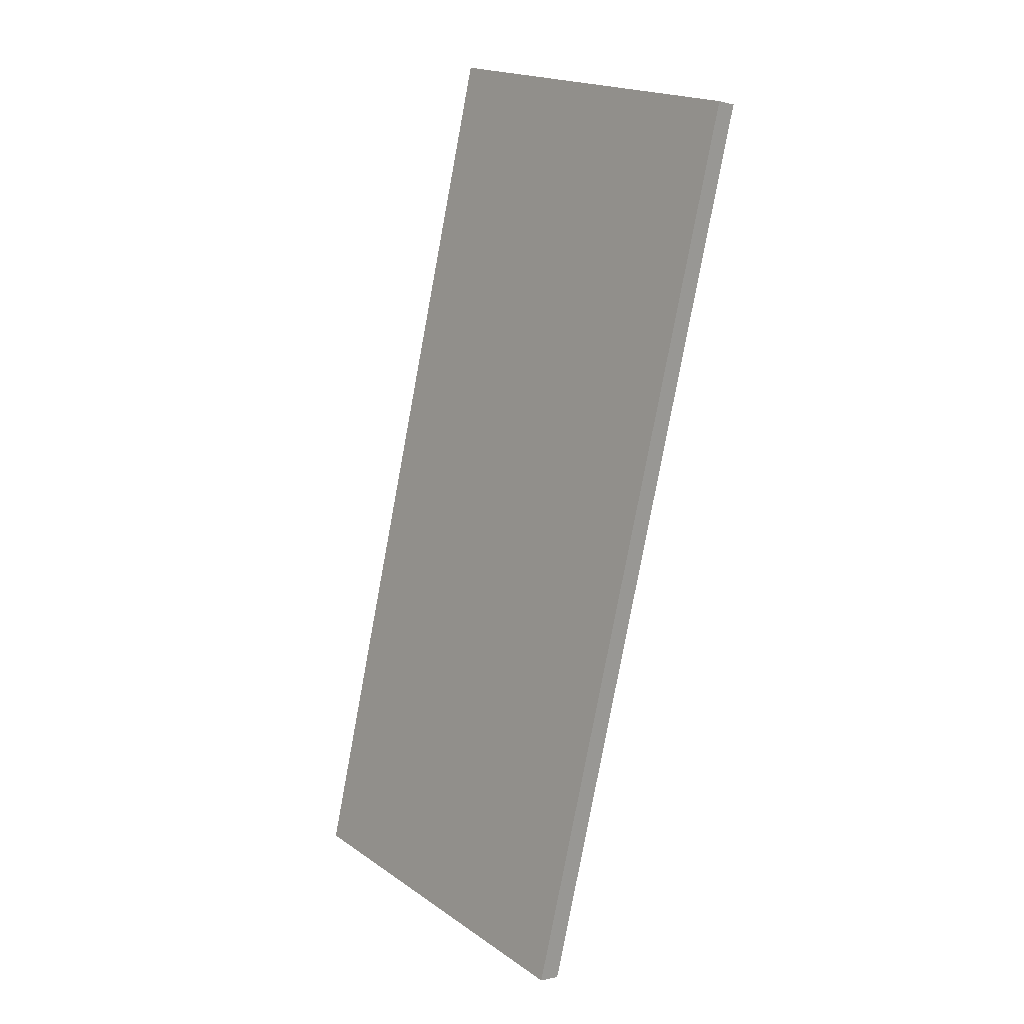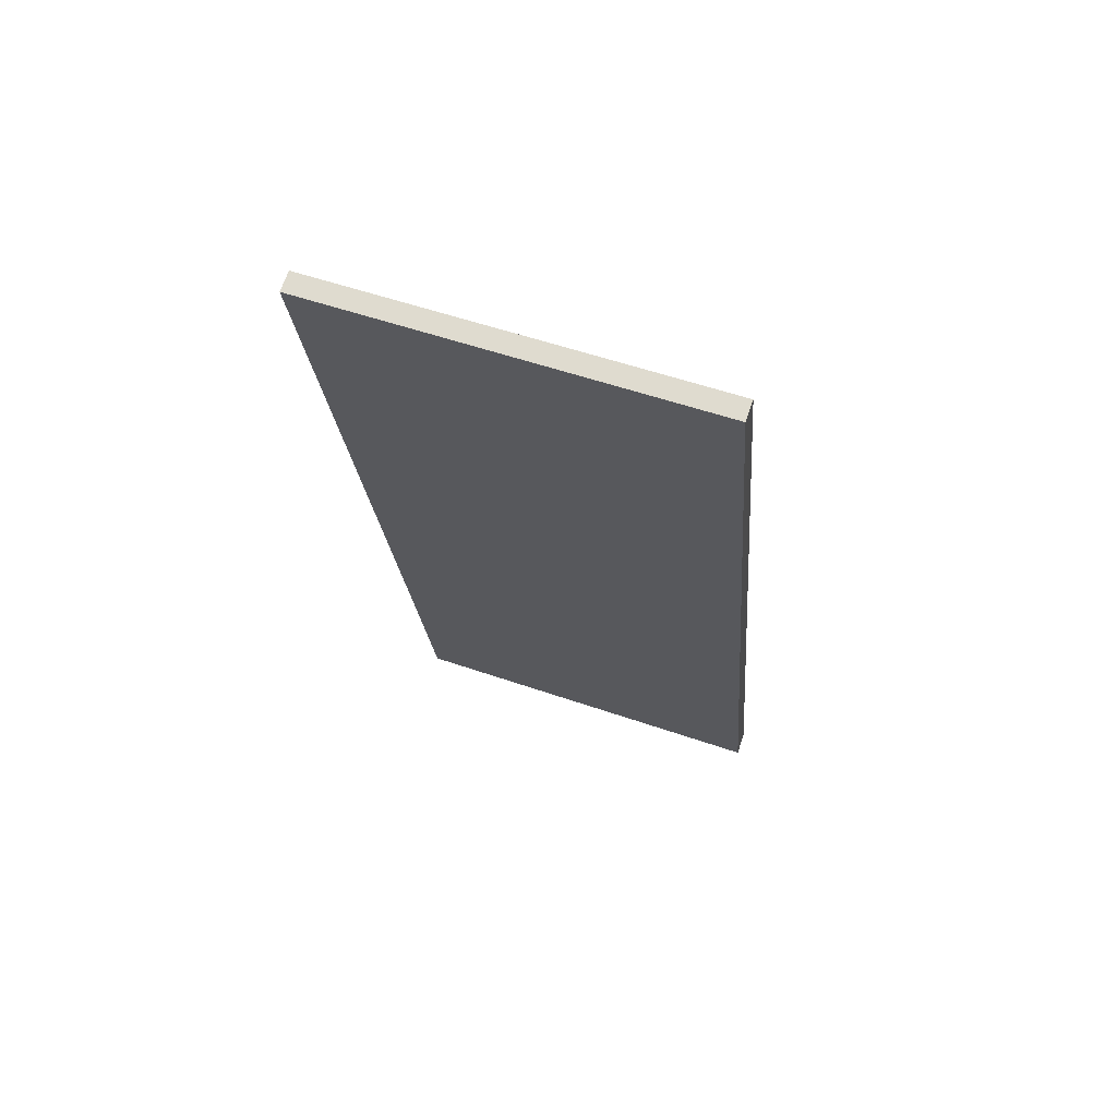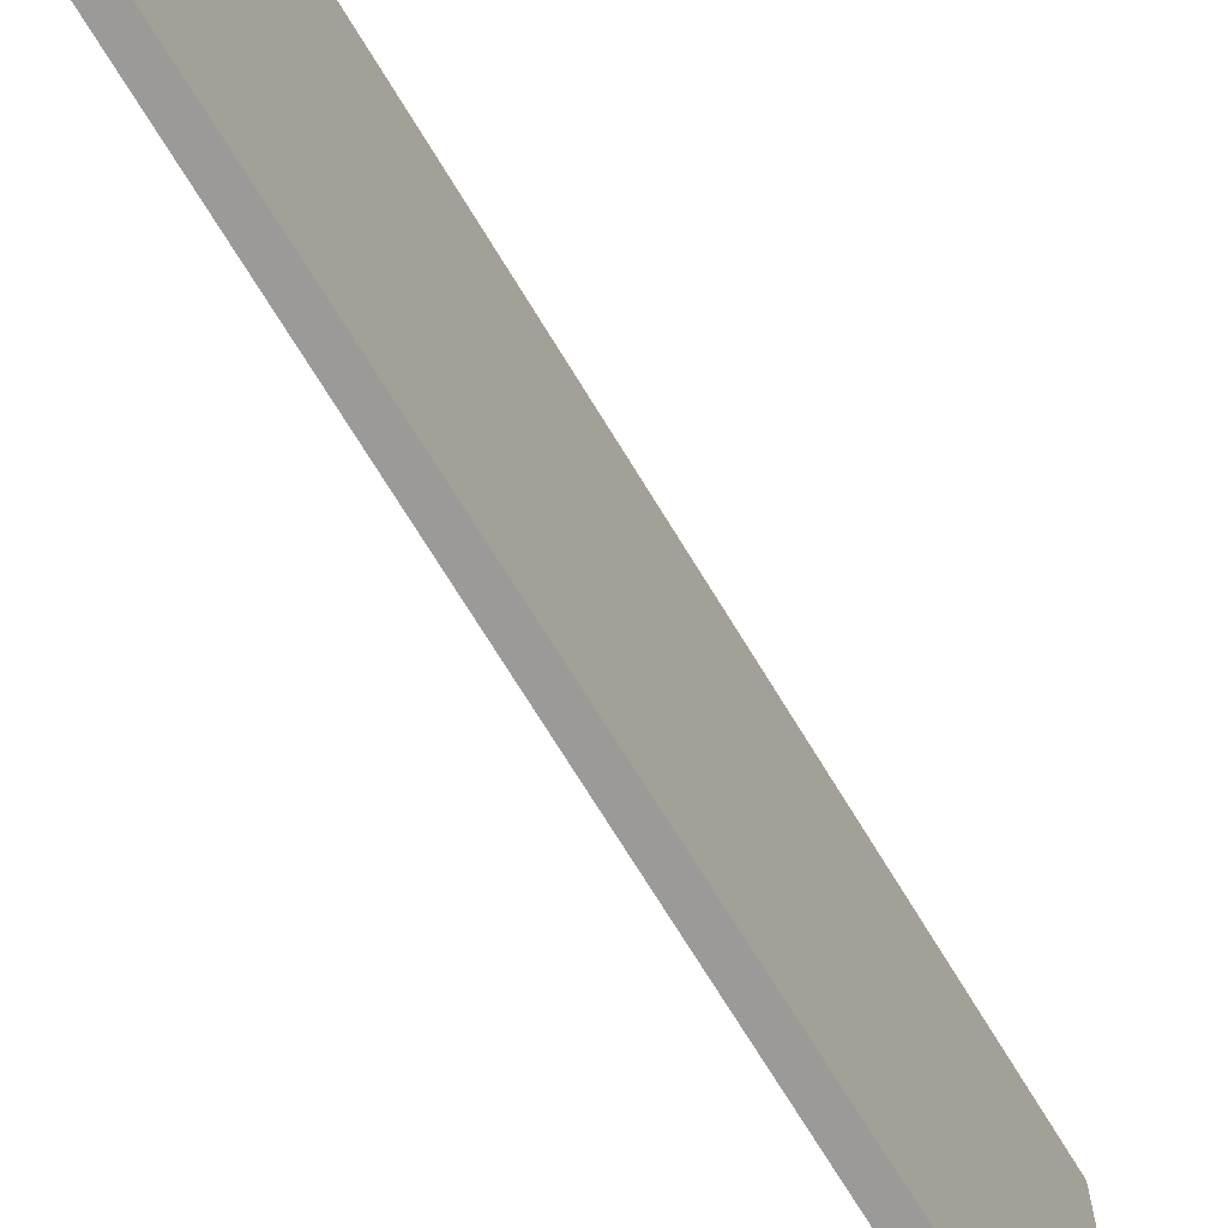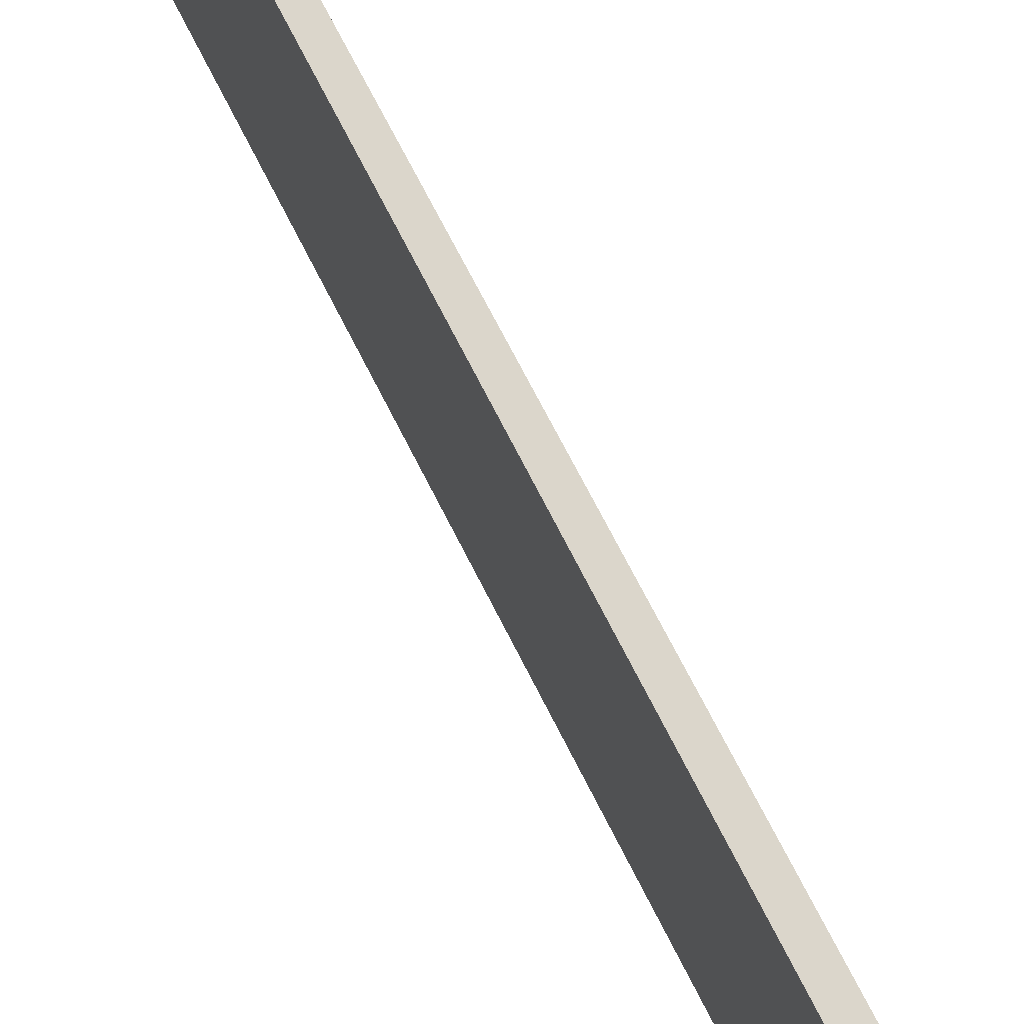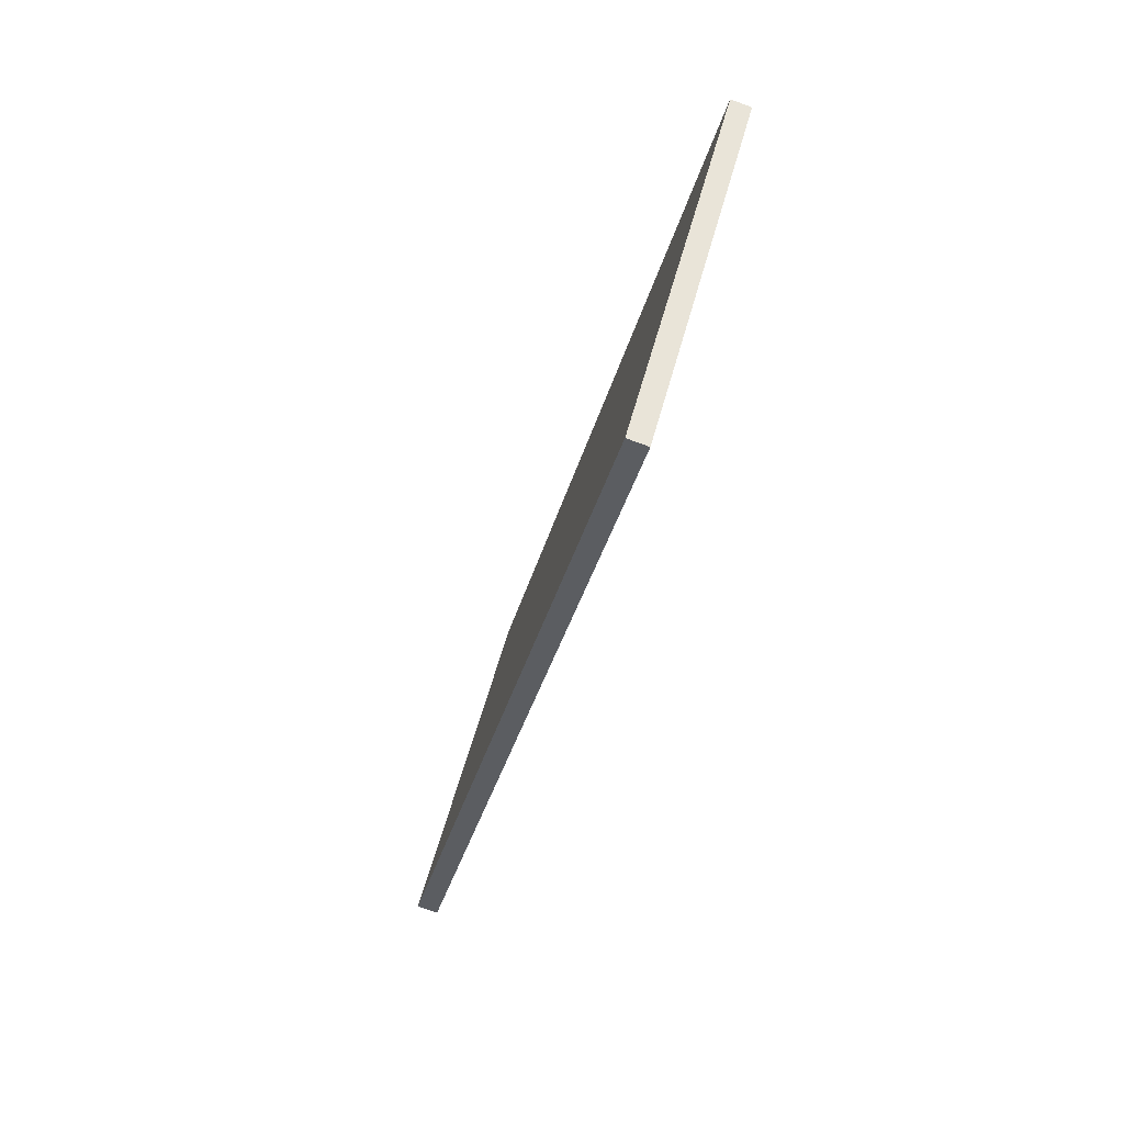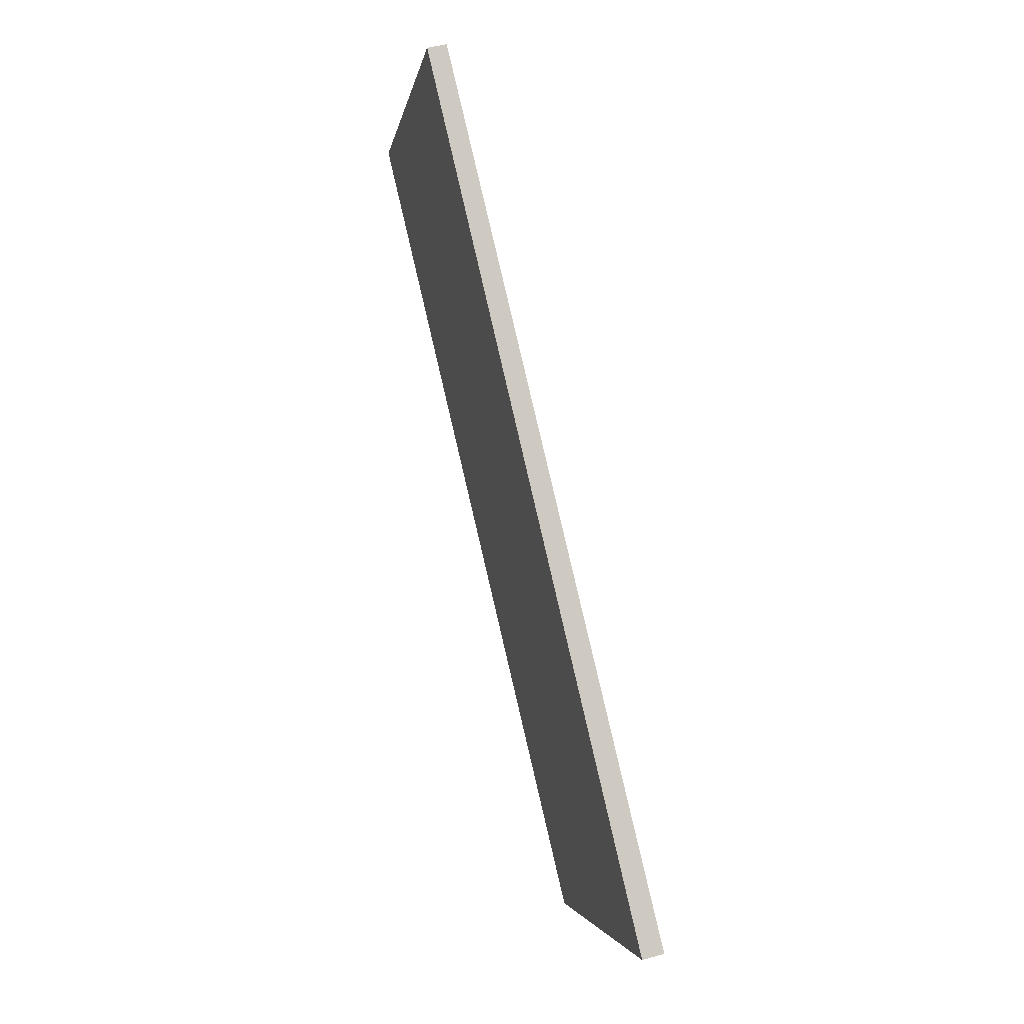
<metadata>
{"format":"obj","ext":"obj","renderer":"f3d","projection":"perspective","resolution":1024,"background":"white","views":[{"elev":19.9,"azim":140.8,"up":"+Z"},{"elev":55.9,"azim":-70.1,"up":"+Z"},{"elev":-69.3,"azim":17.5,"up":"+Y"},{"elev":73.5,"azim":139.3,"up":"+Y"},{"elev":54.1,"azim":-165.5,"up":"+Z"},{"elev":-4.2,"azim":-9.6,"up":"+Z"}]}
</metadata>
<code>
v  2.003 3.627 -8.392
v  0.183 3.627 0.044
v  2.211 3.627 -8.342
v  0 3.627 2.221e-16
v  0.183 -2.694e-18 0.044
v  2.211 5.108e-16 -8.342
v  2.003 5.139e-16 -8.392
v  0 0 0
g defaultobject
f 1 2 3
f 2 1 4
f 5 3 2
f 3 5 6
f 6 1 3
f 1 6 7
f 7 4 1
f 4 7 8
f 8 2 4
f 2 8 5
f 5 7 6
f 7 5 8

</code>
